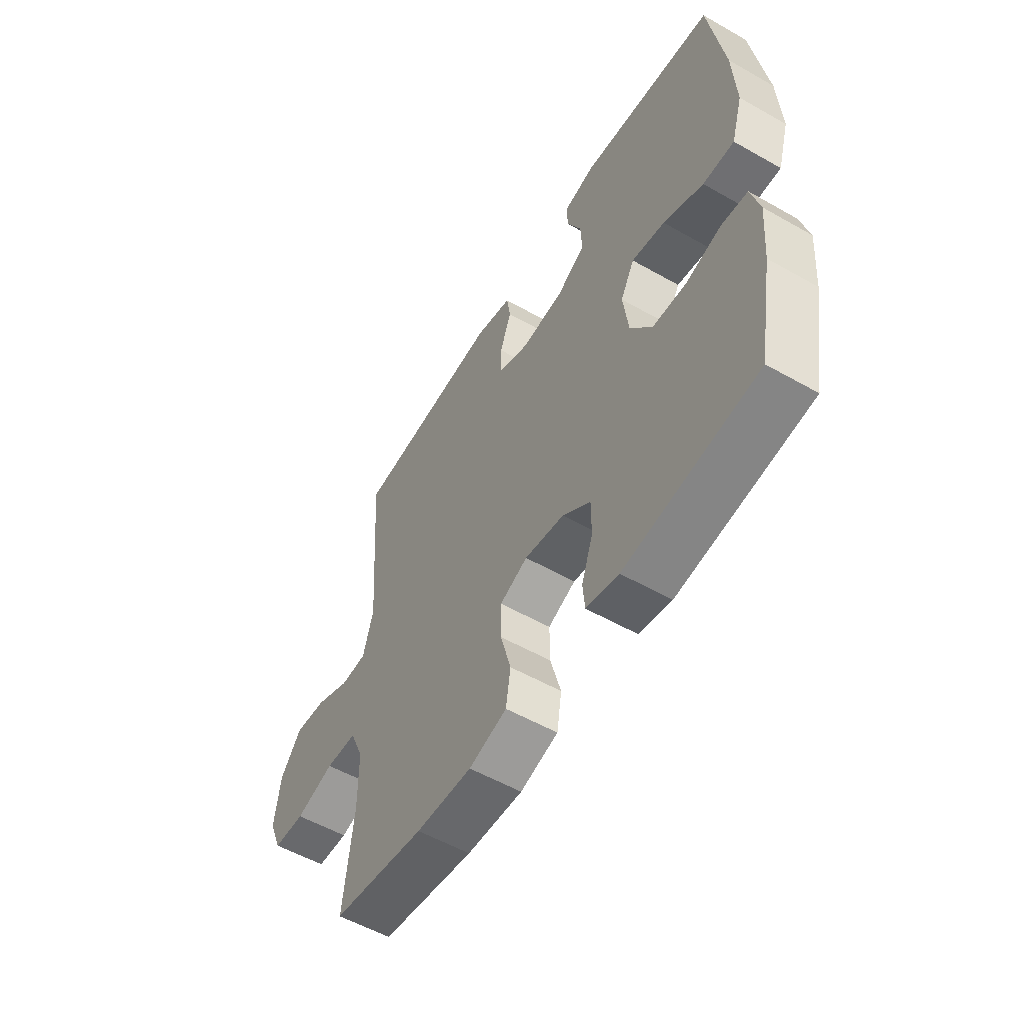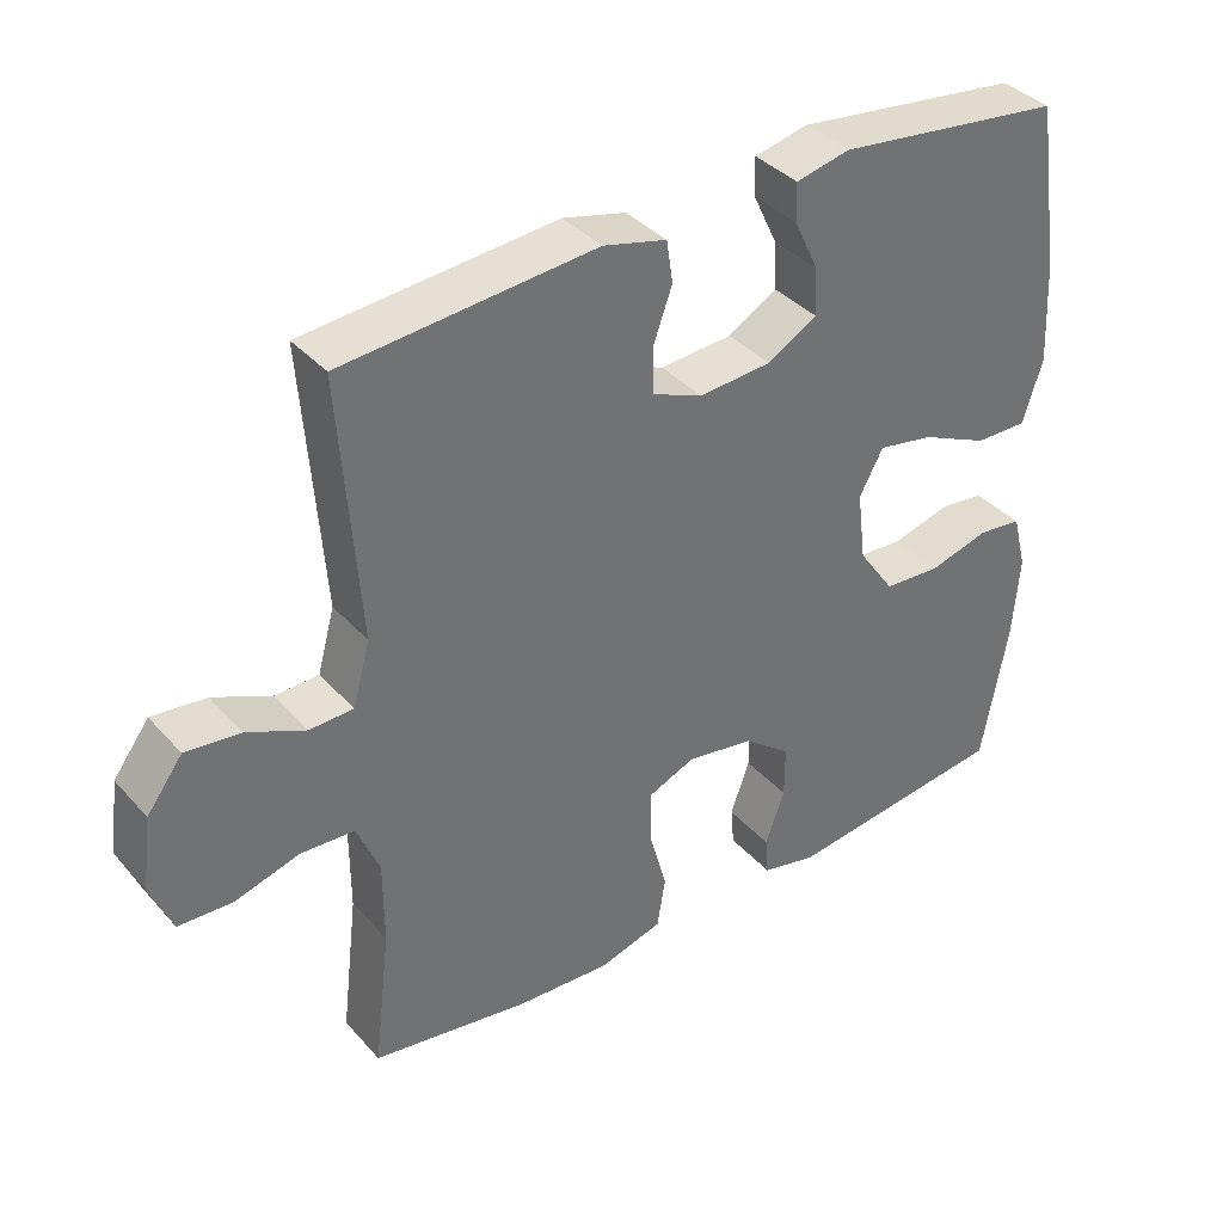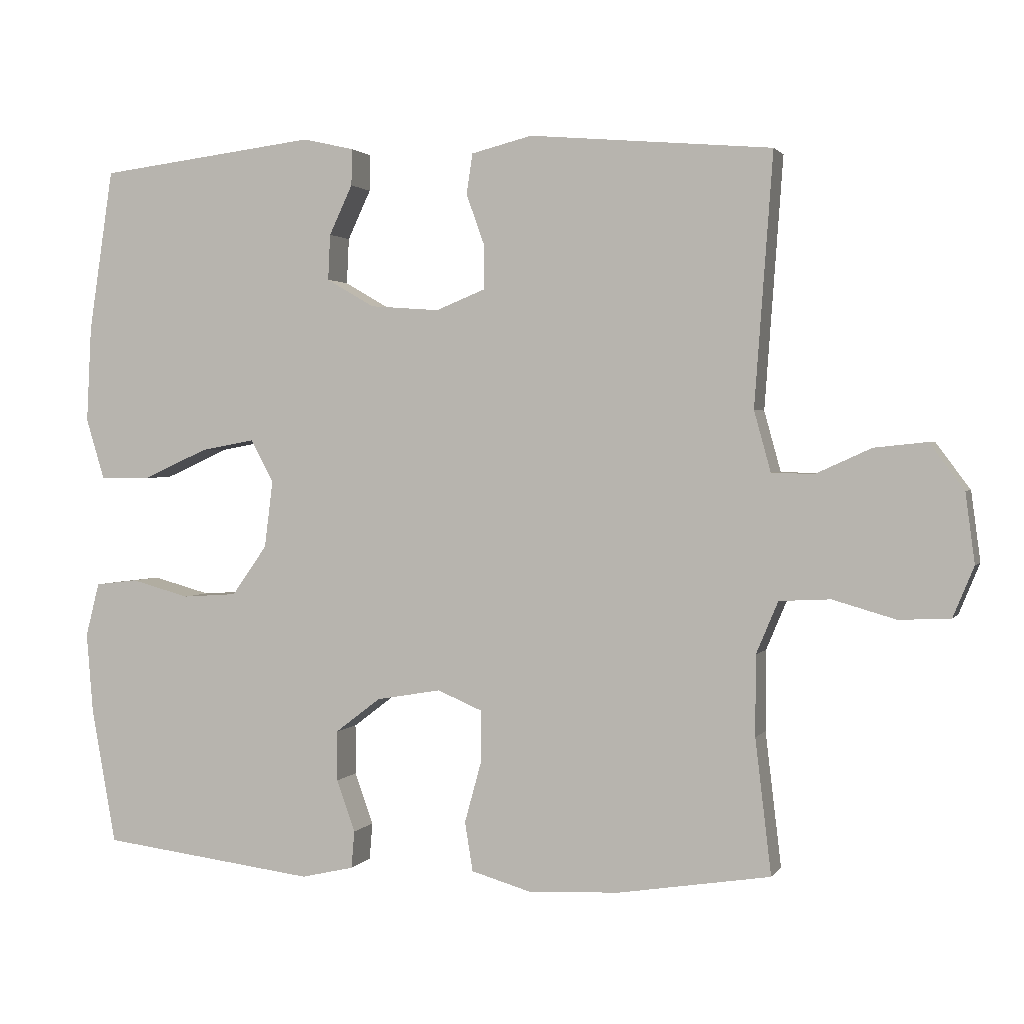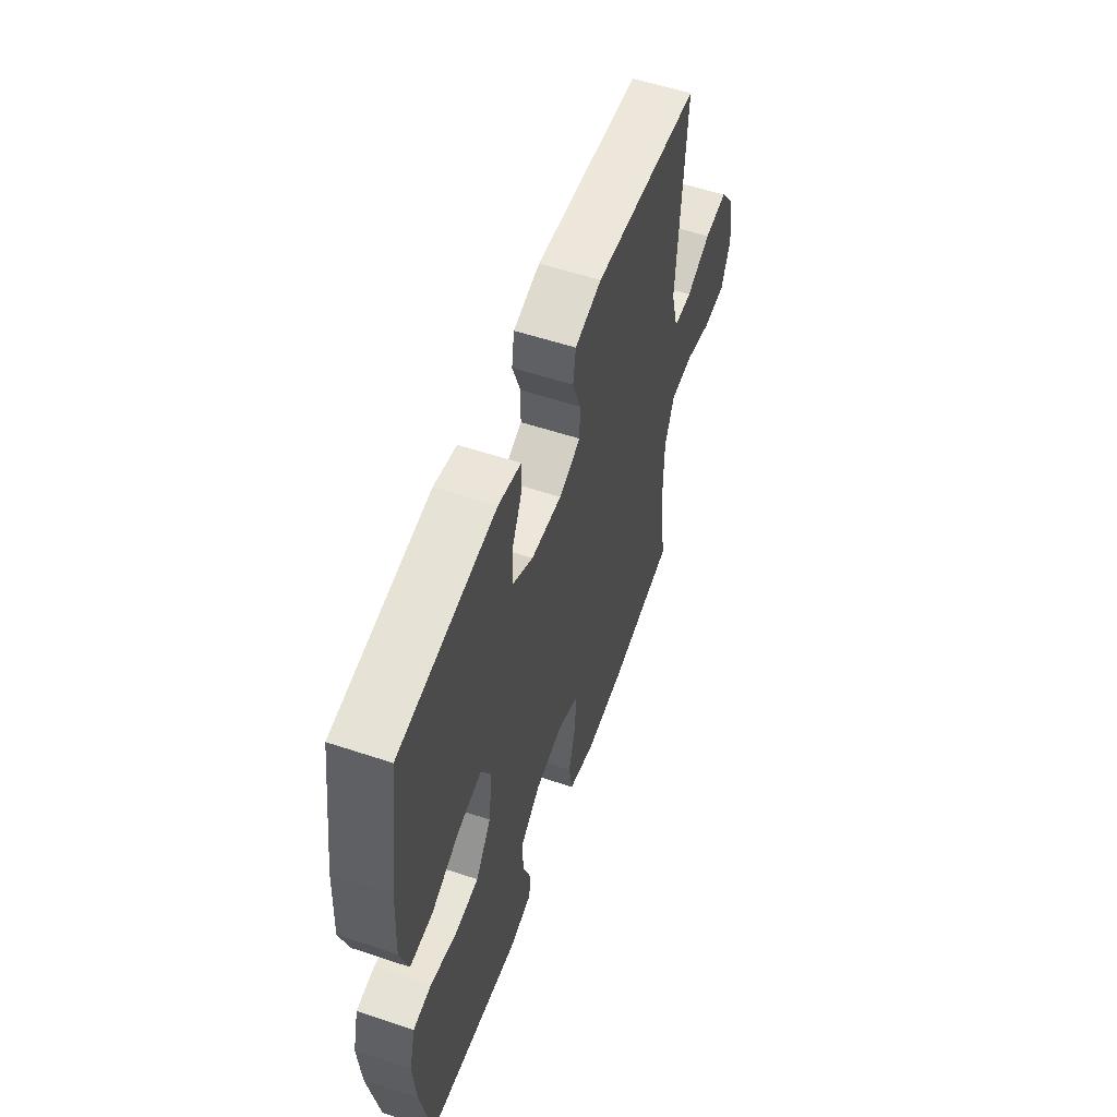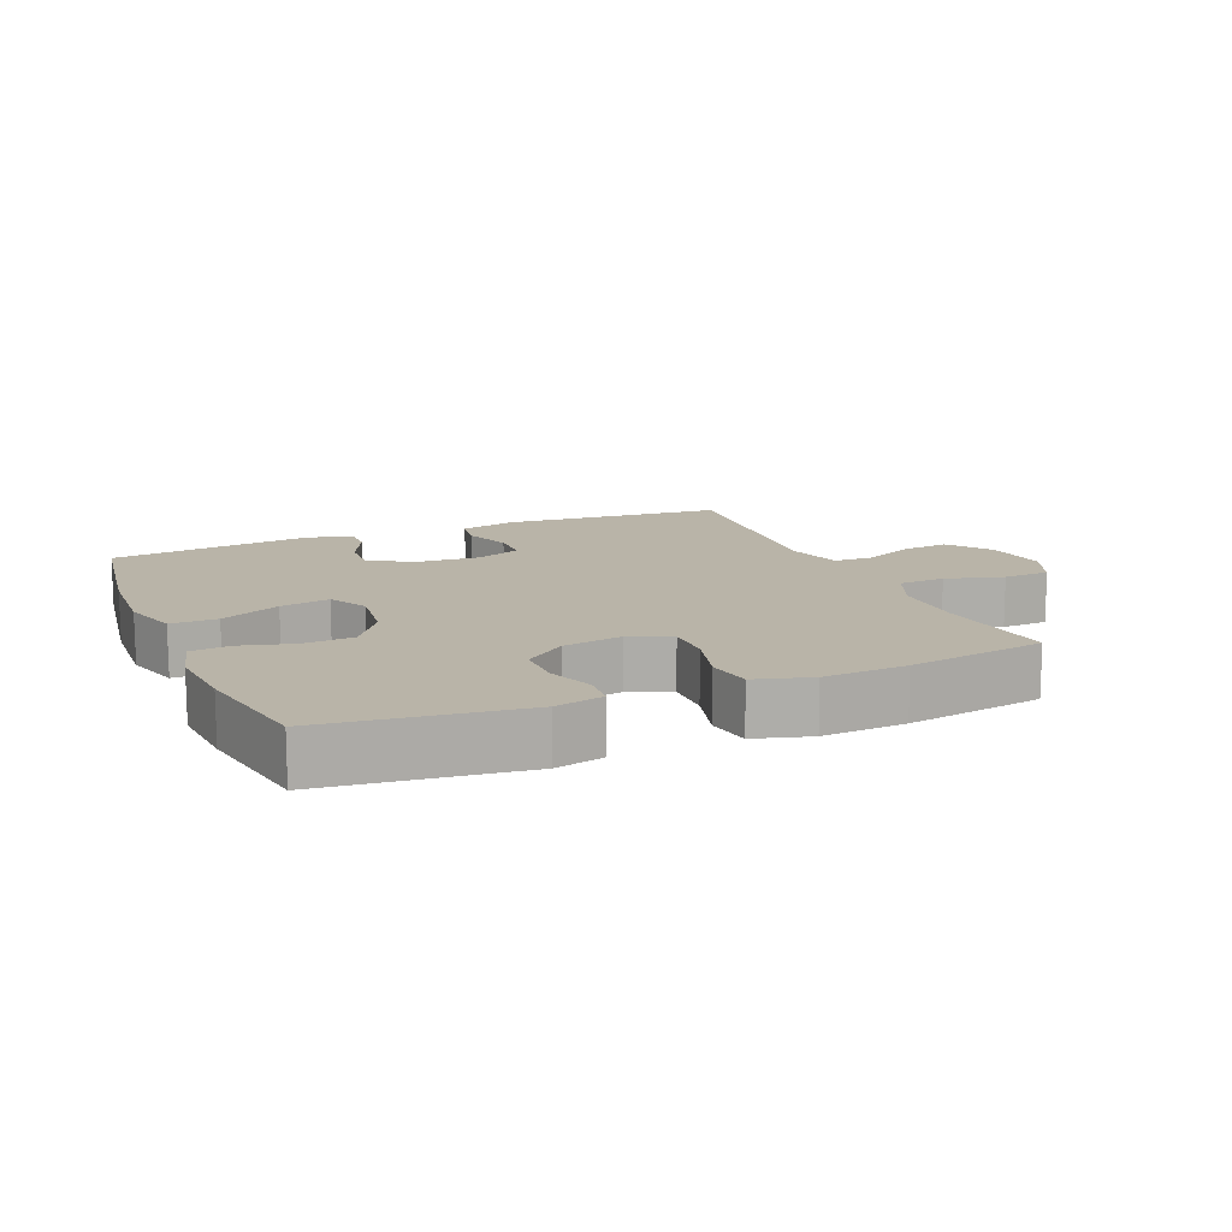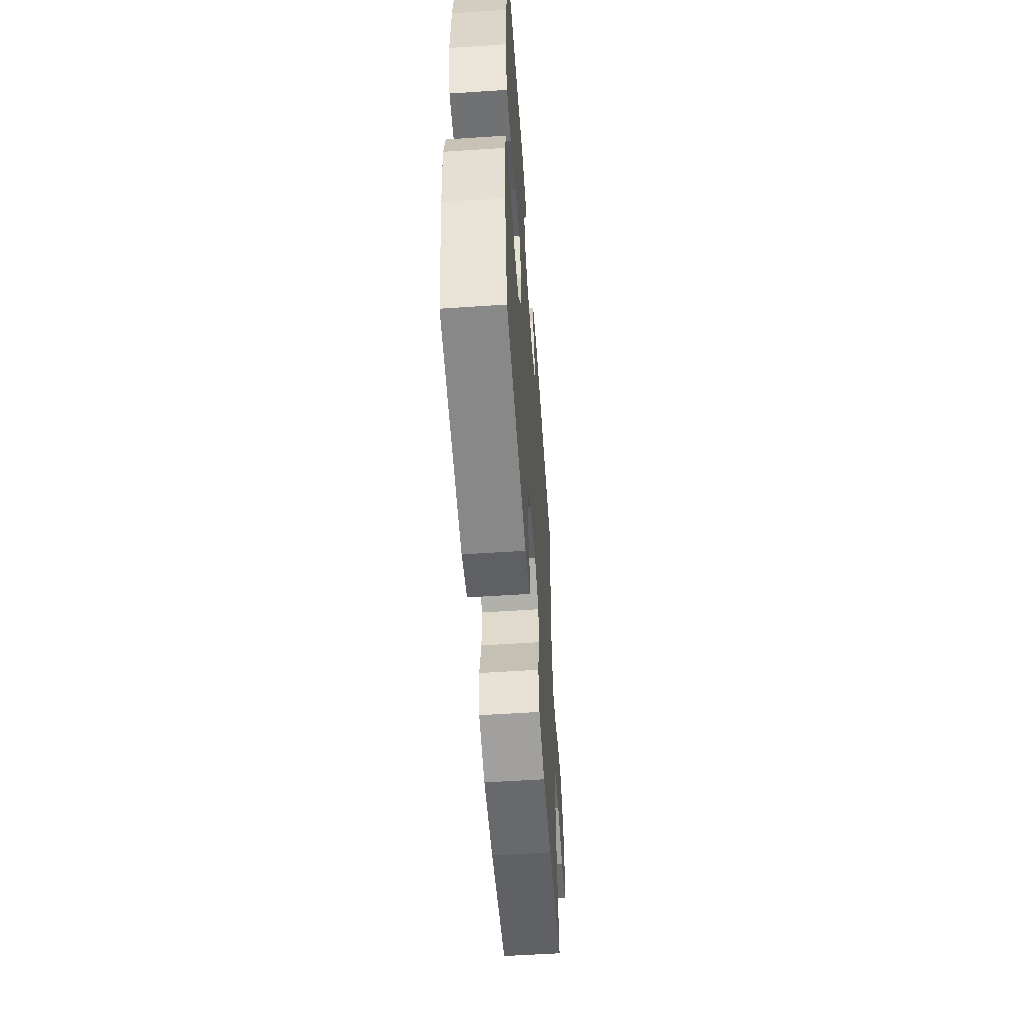
<metadata>
{"format":"obj","ext":"obj","renderer":"f3d","projection":"perspective","resolution":1024,"background":"white","views":[{"elev":-55.3,"azim":59.1,"up":"+Z"},{"elev":37.2,"azim":-36.2,"up":"+Z"},{"elev":1.7,"azim":-162.9,"up":"+Z"},{"elev":55.8,"azim":109.3,"up":"+Z"},{"elev":13.3,"azim":157.0,"up":"+Y"},{"elev":-55.8,"azim":94.0,"up":"+Z"}]}
</metadata>
<code>
o path5116
v 0.5715 0.0375 -0.3051
v 0.5809 0.0375 -0.1891
v 0.5614 0.0375 -0.1123
v 0.5006 0.0375 -0.1053
v 0.4177 0.0375 -0.128
v 0.3395 0.0375 -0.1229
v 0.2893 0.0375 -0.05193
v 0.2773 0.0375 0.04402
v 0.3099 0.0375 0.1044
v 0.3868 0.0375 0.09022
v 0.4793 0.0375 0.04846
v 0.5519 0.0375 0.04766
v 0.5784 0.0375 0.135
v 0.5714 0.0375 0.2724
v 0.5367 0.0375 0.5038
v 0.2243 0.0375 0.5419
v 0.1509 0.0375 0.5251
v 0.1523 0.0375 0.473
v 0.1854 0.0375 0.4026
v 0.1886 0.0375 0.3375
v 0.1206 0.0375 0.2979
v 0.02132 0.0375 0.2905
v -0.04872 0.0375 0.3188
v -0.04959 0.0375 0.3809
v -0.02319 0.0375 0.4544
v -0.03185 0.0375 0.5121
v -0.1185 0.0375 0.5338
v -0.465 0.0375 0.5038
v -0.4389 0.0375 0.146
v -0.4626 0.0375 0.05987
v -0.5228 0.0375 0.05782
v -0.6023 0.0375 0.09395
v -0.6772 0.0375 0.1017
v -0.7262 0.0375 0.03594
v -0.7395 0.0375 -0.06354
v -0.7098 0.0375 -0.1355
v -0.6366 0.0375 -0.139
v -0.5468 0.0375 -0.1129
v -0.4739 0.0375 -0.1166
v -0.4425 0.0375 -0.1912
v -0.4423 0.0375 -0.306
v -0.465 0.0375 -0.4981
v -0.2496 0.0375 -0.5324
v -0.1194 0.0375 -0.5395
v -0.03152 0.0375 -0.5141
v -0.02026 0.0375 -0.4439
v -0.04466 0.0375 -0.3549
v -0.04495 0.0375 -0.2828
v 0.0194 0.0375 -0.2554
v 0.1118 0.0375 -0.2711
v 0.1764 0.0375 -0.3205
v 0.1763 0.0375 -0.3922
v 0.1498 0.0375 -0.466
v 0.1543 0.0375 -0.5194
v 0.2295 0.0375 -0.5366
v 0.5367 0.0375 -0.4981
v 0.5715 -0.0375 -0.3051
v 0.5809 -0.0375 -0.1891
v 0.5614 -0.0375 -0.1123
v 0.5006 -0.0375 -0.1053
v 0.4177 -0.0375 -0.128
v 0.3395 -0.0375 -0.1229
v 0.2893 -0.0375 -0.05193
v 0.2773 -0.0375 0.04402
v 0.3099 -0.0375 0.1044
v 0.3868 -0.0375 0.09022
v 0.4793 -0.0375 0.04846
v 0.5519 -0.0375 0.04766
v 0.5784 -0.0375 0.135
v 0.5714 -0.0375 0.2724
v 0.5367 -0.0375 0.5038
v 0.2243 -0.0375 0.5419
v 0.1509 -0.0375 0.5251
v 0.1523 -0.0375 0.473
v 0.1854 -0.0375 0.4026
v 0.1886 -0.0375 0.3375
v 0.1206 -0.0375 0.2979
v 0.02132 -0.0375 0.2905
v -0.04872 -0.0375 0.3188
v -0.04959 -0.0375 0.3809
v -0.02319 -0.0375 0.4544
v -0.03185 -0.0375 0.5121
v -0.1185 -0.0375 0.5338
v -0.465 -0.0375 0.5038
v -0.4389 -0.0375 0.146
v -0.4626 -0.0375 0.05987
v -0.5228 -0.0375 0.05782
v -0.6023 -0.0375 0.09395
v -0.6772 -0.0375 0.1017
v -0.7262 -0.0375 0.03594
v -0.7395 -0.0375 -0.06354
v -0.7098 -0.0375 -0.1355
v -0.6366 -0.0375 -0.139
v -0.5468 -0.0375 -0.1129
v -0.4739 -0.0375 -0.1166
v -0.4425 -0.0375 -0.1912
v -0.4423 -0.0375 -0.306
v -0.465 -0.0375 -0.4981
v -0.2496 -0.0375 -0.5324
v -0.1194 -0.0375 -0.5395
v -0.03152 -0.0375 -0.5141
v -0.02026 -0.0375 -0.4439
v -0.04466 -0.0375 -0.3549
v -0.04495 -0.0375 -0.2828
v 0.0194 -0.0375 -0.2554
v 0.1118 -0.0375 -0.2711
v 0.1764 -0.0375 -0.3205
v 0.1763 -0.0375 -0.3922
v 0.1498 -0.0375 -0.466
v 0.1543 -0.0375 -0.5194
v 0.2295 -0.0375 -0.5366
v 0.5367 -0.0375 -0.4981
v 0.5715 0.0375 -0.3051
v 0.5809 0.0375 -0.1891
v 0.5614 0.0375 -0.1123
v 0.5614 0.0375 -0.1123
v 0.5519 0.0375 0.04766
v 0.5519 0.0375 0.04766
v 0.5784 0.0375 0.135
v 0.5714 0.0375 0.2724
v 0.5006 0.0375 -0.1053
v 0.4793 0.0375 0.04846
v 0.5367 0.0375 0.5038
v 0.5367 0.0375 0.5038
v 0.5367 0.0375 -0.4981
v 0.5367 0.0375 -0.4981
v 0.4177 0.0375 -0.128
v 0.3868 0.0375 0.09022
v 0.3395 0.0375 -0.1229
v 0.3099 0.0375 0.1044
v 0.3099 0.0375 0.1044
v 0.2295 0.0375 -0.5366
v 0.2243 0.0375 0.5419
v 0.2893 0.0375 -0.05193
v 0.2773 0.0375 0.04402
v 0.1543 0.0375 -0.5194
v 0.1543 0.0375 -0.5194
v 0.1854 0.0375 0.4026
v 0.1886 0.0375 0.3375
v 0.1886 0.0375 0.3375
v 0.1509 0.0375 0.5251
v 0.1509 0.0375 0.5251
v 0.1764 0.0375 -0.3205
v 0.1763 0.0375 -0.3922
v 0.1206 0.0375 0.2979
v 0.1523 0.0375 0.473
v 0.1118 0.0375 -0.2711
v 0.1498 0.0375 -0.466
v 0.02132 0.0375 0.2905
v 0.0194 0.0375 -0.2554
v -0.04872 0.0375 0.3188
v -0.04872 0.0375 0.3188
v -0.04495 0.0375 -0.2828
v -0.04495 0.0375 -0.2828
v -0.03152 0.0375 -0.5141
v -0.03152 0.0375 -0.5141
v -0.02026 0.0375 -0.4439
v -0.04466 0.0375 -0.3549
v -0.04959 0.0375 0.3809
v -0.02319 0.0375 0.4544
v -0.03185 0.0375 0.5121
v -0.03185 0.0375 0.5121
v -0.1194 0.0375 -0.5395
v -0.1185 0.0375 0.5338
v -0.2496 0.0375 -0.5324
v -0.465 0.0375 -0.4981
v -0.465 0.0375 -0.4981
v -0.4425 0.0375 -0.1912
v -0.4423 0.0375 -0.306
v -0.4389 0.0375 0.146
v -0.4626 0.0375 0.05987
v -0.4626 0.0375 0.05987
v -0.465 0.0375 0.5038
v -0.465 0.0375 0.5038
v -0.4739 0.0375 -0.1166
v -0.4739 0.0375 -0.1166
v -0.5228 0.0375 0.05782
v -0.5468 0.0375 -0.1129
v -0.6023 0.0375 0.09395
v -0.6366 0.0375 -0.139
v -0.6772 0.0375 0.1017
v -0.7098 0.0375 -0.1355
v -0.7098 0.0375 -0.1355
v -0.7262 0.0375 0.03594
v -0.7395 0.0375 -0.06354
v 0.5715 -0.0375 -0.3051
v 0.5809 -0.0375 -0.1891
v 0.5614 -0.0375 -0.1123
v 0.5614 -0.0375 -0.1123
v 0.5519 -0.0375 0.04766
v 0.5519 -0.0375 0.04766
v 0.5784 -0.0375 0.135
v 0.5714 -0.0375 0.2724
v 0.5006 -0.0375 -0.1053
v 0.4793 -0.0375 0.04846
v 0.5367 -0.0375 0.5038
v 0.5367 -0.0375 0.5038
v 0.5367 -0.0375 -0.4981
v 0.5367 -0.0375 -0.4981
v 0.4177 -0.0375 -0.128
v 0.3868 -0.0375 0.09022
v 0.3395 -0.0375 -0.1229
v 0.3099 -0.0375 0.1044
v 0.3099 -0.0375 0.1044
v 0.2295 -0.0375 -0.5366
v 0.2243 -0.0375 0.5419
v 0.2893 -0.0375 -0.05193
v 0.2773 -0.0375 0.04402
v 0.1543 -0.0375 -0.5194
v 0.1543 -0.0375 -0.5194
v 0.1854 -0.0375 0.4026
v 0.1886 -0.0375 0.3375
v 0.1886 -0.0375 0.3375
v 0.1509 -0.0375 0.5251
v 0.1509 -0.0375 0.5251
v 0.1764 -0.0375 -0.3205
v 0.1763 -0.0375 -0.3922
v 0.1206 -0.0375 0.2979
v 0.1523 -0.0375 0.473
v 0.1118 -0.0375 -0.2711
v 0.1498 -0.0375 -0.466
v 0.02132 -0.0375 0.2905
v 0.0194 -0.0375 -0.2554
v -0.04872 -0.0375 0.3188
v -0.04872 -0.0375 0.3188
v -0.04495 -0.0375 -0.2828
v -0.04495 -0.0375 -0.2828
v -0.03152 -0.0375 -0.5141
v -0.03152 -0.0375 -0.5141
v -0.02026 -0.0375 -0.4439
v -0.04466 -0.0375 -0.3549
v -0.04959 -0.0375 0.3809
v -0.02319 -0.0375 0.4544
v -0.03185 -0.0375 0.5121
v -0.03185 -0.0375 0.5121
v -0.1194 -0.0375 -0.5395
v -0.1185 -0.0375 0.5338
v -0.2496 -0.0375 -0.5324
v -0.465 -0.0375 -0.4981
v -0.465 -0.0375 -0.4981
v -0.4425 -0.0375 -0.1912
v -0.4423 -0.0375 -0.306
v -0.4389 -0.0375 0.146
v -0.4626 -0.0375 0.05987
v -0.4626 -0.0375 0.05987
v -0.465 -0.0375 0.5038
v -0.465 -0.0375 0.5038
v -0.4739 -0.0375 -0.1166
v -0.4739 -0.0375 -0.1166
v -0.5228 -0.0375 0.05782
v -0.5468 -0.0375 -0.1129
v -0.6023 -0.0375 0.09395
v -0.6366 -0.0375 -0.139
v -0.6772 -0.0375 0.1017
v -0.7098 -0.0375 -0.1355
v -0.7098 -0.0375 -0.1355
v -0.7262 -0.0375 0.03594
v -0.7395 -0.0375 -0.06354
f 226 244 241
f 205 221 209
f 190 192 195
f 243 224 246
f 188 194 187
f 214 219 206
f 223 224 226
f 230 236 228
f 257 258 253
f 186 216 217
f 233 237 232
f 246 232 237
f 231 236 230
f 187 200 186
f 201 193 203
f 200 187 194
f 253 252 257
f 212 196 211
f 211 206 219
f 202 216 200
f 198 217 205
f 252 251 250
f 224 243 244
f 257 252 254
f 202 220 216
f 231 226 242
f 238 242 239
f 208 223 207
f 232 246 224
f 236 231 238
f 208 222 223
f 203 218 208
f 193 212 203
f 218 203 212
f 244 250 248
f 244 248 241
f 206 211 196
f 208 218 222
f 195 192 201
f 226 241 242
f 248 250 251
f 192 193 201
f 196 212 193
f 207 220 202
f 222 224 223
f 226 224 244
f 186 217 198
f 253 258 255
f 205 217 221
f 207 223 220
f 234 237 233
f 251 252 253
f 200 216 186
f 238 231 242
f 1 2 58 57
f 2 116 189 58
f 118 13 69 191
f 13 14 70 69
f 3 4 60 59
f 11 12 68 67
f 14 124 197 70
f 126 1 57 199
f 4 5 61 60
f 10 11 67 66
f 5 6 62 61
f 131 10 66 204
f 55 56 112 111
f 15 16 72 71
f 6 7 63 62
f 8 9 65 64
f 7 8 64 63
f 137 55 111 210
f 19 140 213 75
f 16 142 215 72
f 51 52 108 107
f 20 21 77 76
f 18 19 75 74
f 17 18 74 73
f 50 51 107 106
f 53 54 110 109
f 52 53 109 108
f 21 22 78 77
f 49 50 106 105
f 22 152 225 78
f 154 49 105 227
f 156 46 102 229
f 46 47 103 102
f 24 25 81 80
f 25 162 235 81
f 44 45 101 100
f 26 27 83 82
f 47 48 104 103
f 23 24 80 79
f 43 44 100 99
f 167 43 99 240
f 40 41 97 96
f 29 172 245 85
f 174 29 85 247
f 27 28 84 83
f 176 40 96 249
f 41 42 98 97
f 30 31 87 86
f 38 39 95 94
f 31 32 88 87
f 37 38 94 93
f 32 33 89 88
f 183 37 93 256
f 33 34 90 89
f 35 36 92 91
f 34 35 91 90
f 153 168 171
f 132 136 148
f 117 122 119
f 170 173 151
f 115 114 121
f 141 133 146
f 150 153 151
f 157 155 163
f 184 180 185
f 113 144 143
f 160 159 164
f 173 164 159
f 158 157 163
f 114 113 127
f 128 130 120
f 127 121 114
f 180 184 179
f 139 138 123
f 138 146 133
f 129 127 143
f 125 132 144
f 179 177 178
f 151 171 170
f 184 181 179
f 129 143 147
f 158 169 153
f 165 166 169
f 135 134 150
f 159 151 173
f 163 165 158
f 135 150 149
f 130 135 145
f 120 130 139
f 145 139 130
f 171 175 177
f 171 168 175
f 133 123 138
f 135 149 145
f 122 128 119
f 153 169 168
f 175 178 177
f 119 128 120
f 123 120 139
f 134 129 147
f 149 150 151
f 153 171 151
f 113 125 144
f 180 182 185
f 132 148 144
f 134 147 150
f 161 160 164
f 178 180 179
f 127 113 143
f 165 169 158

</code>
